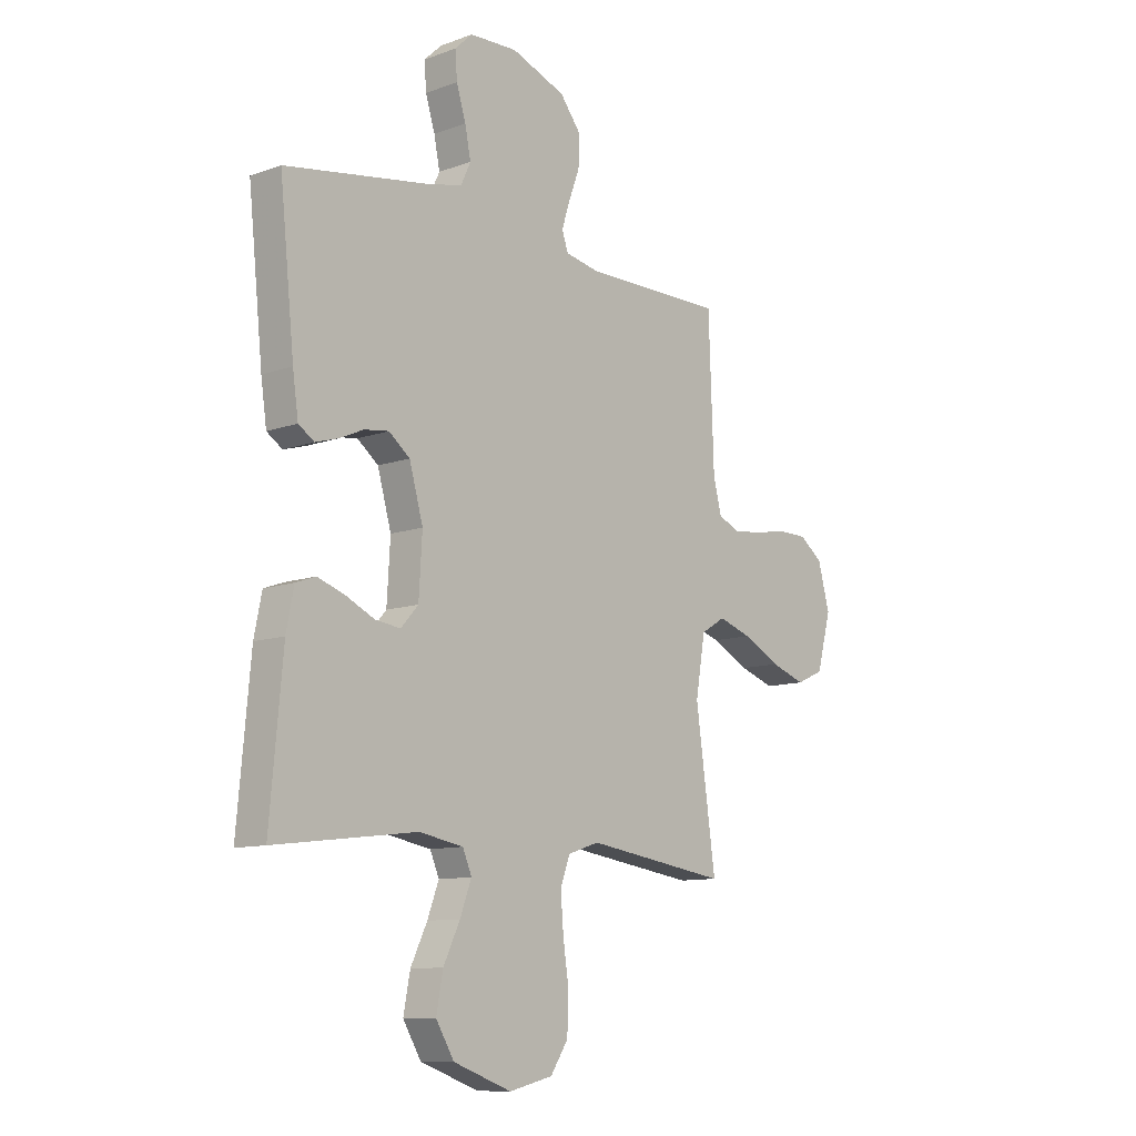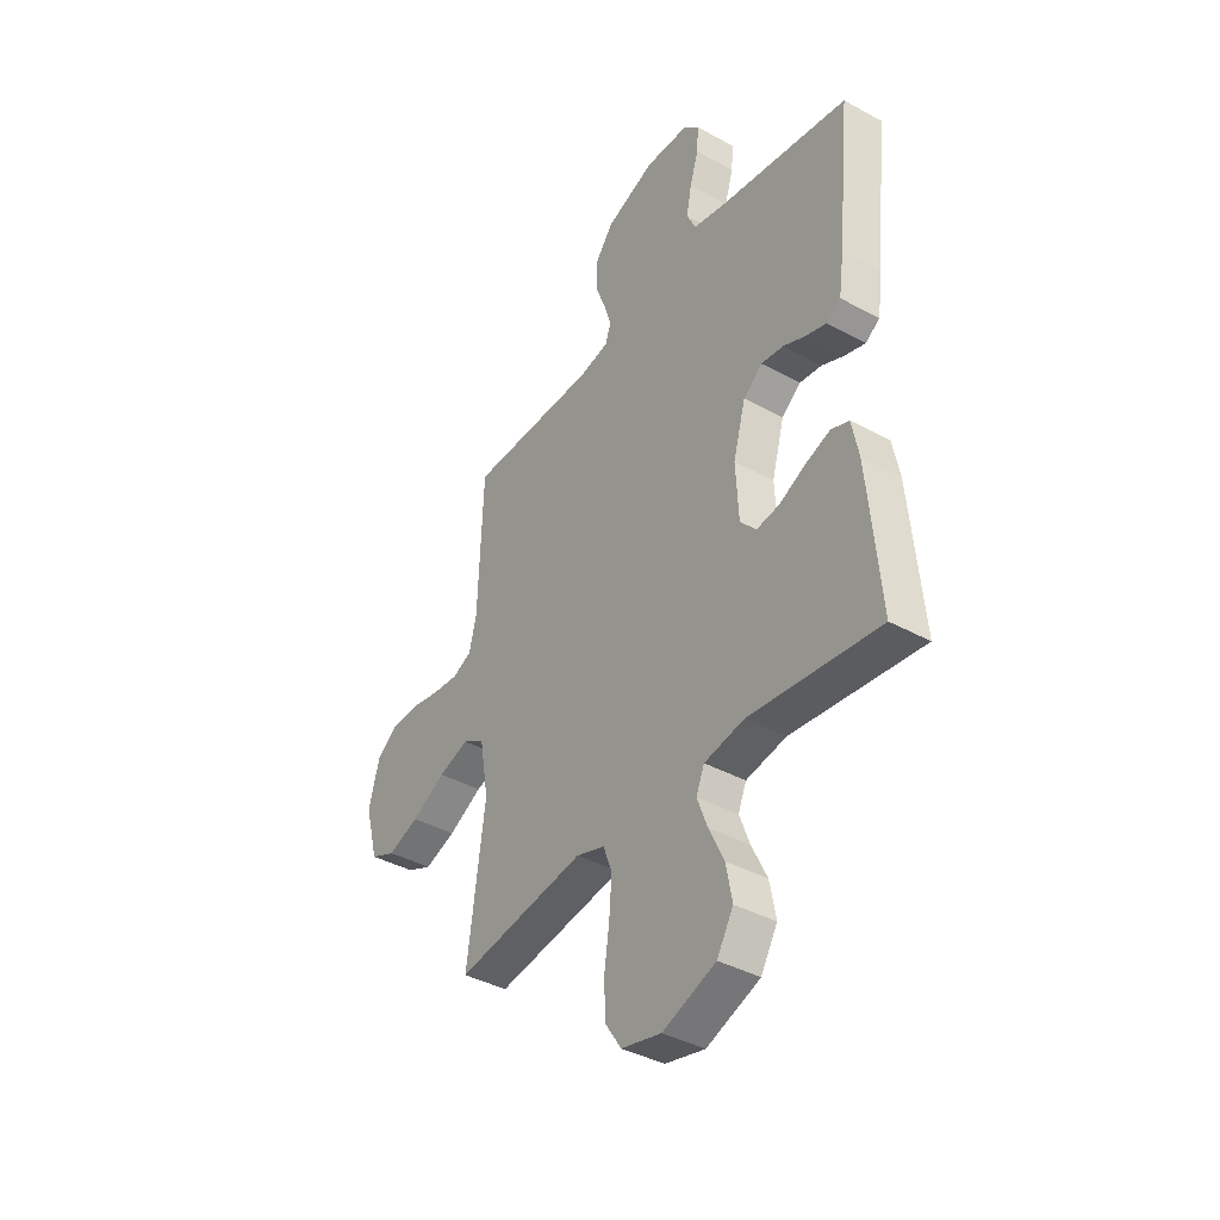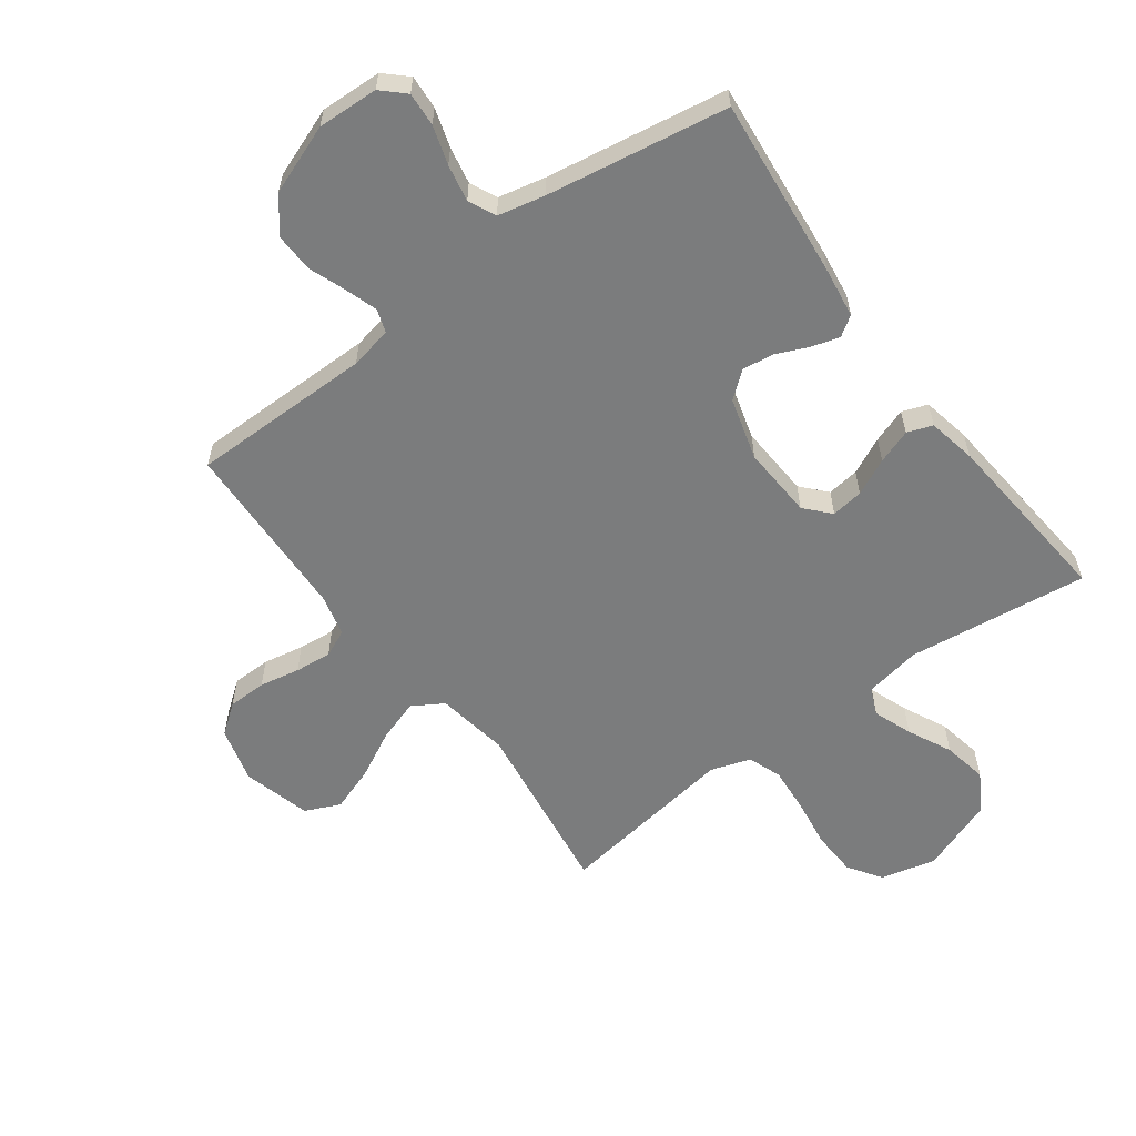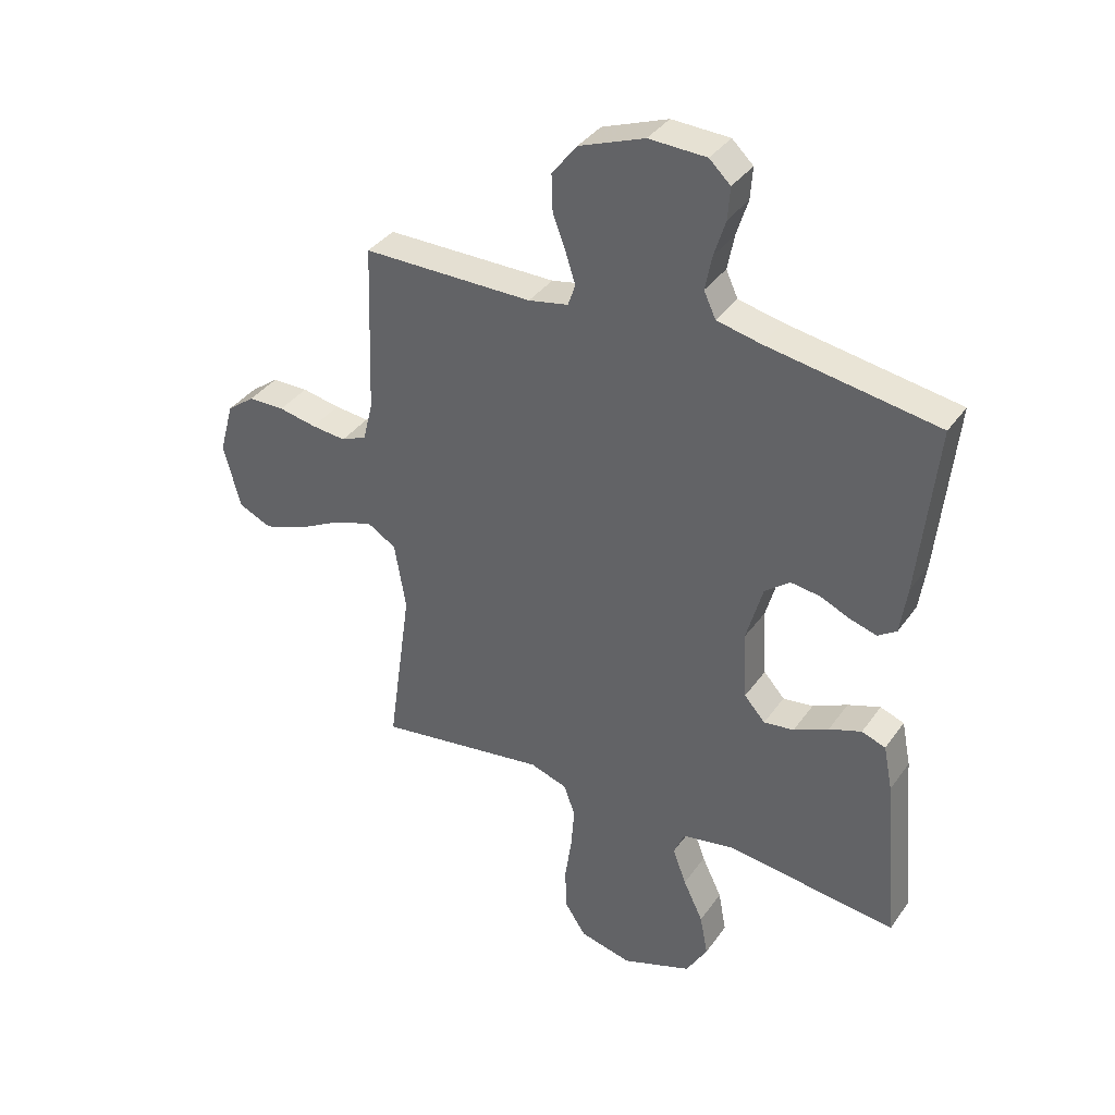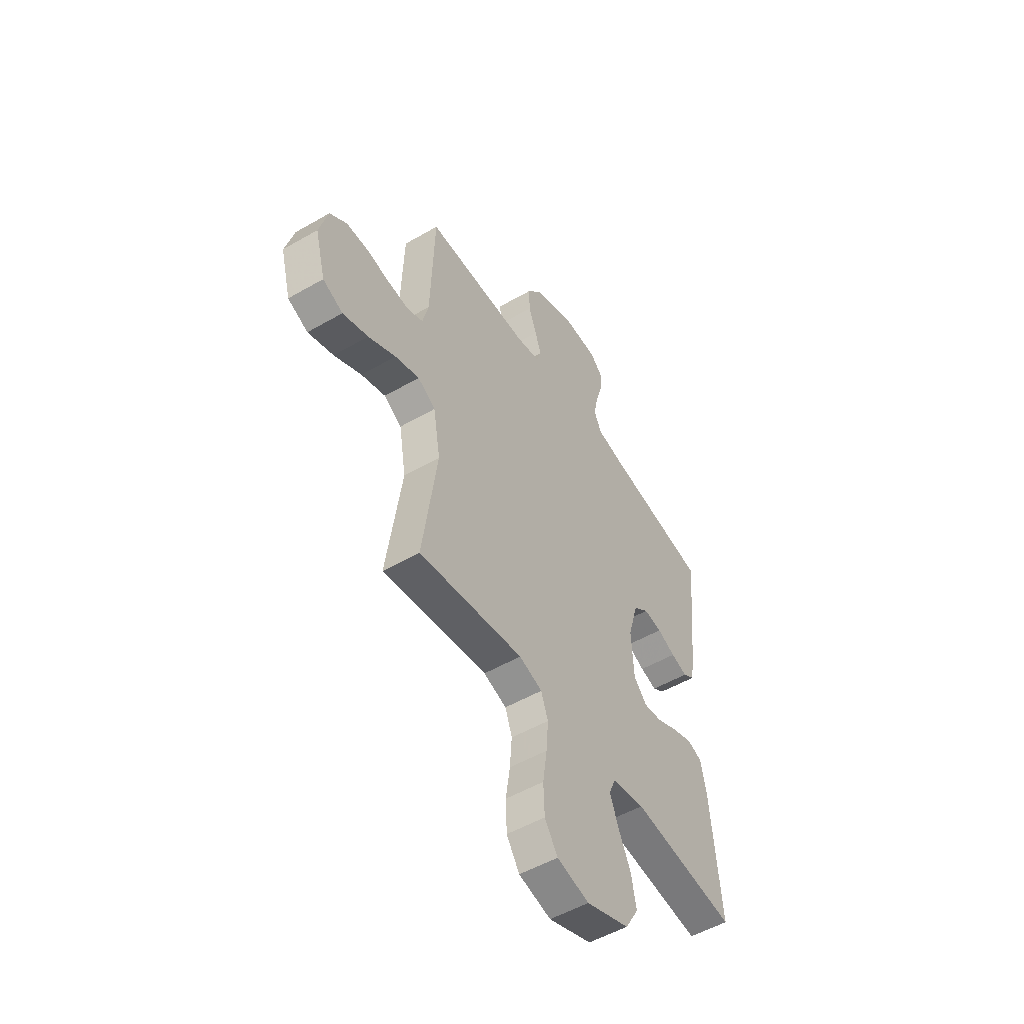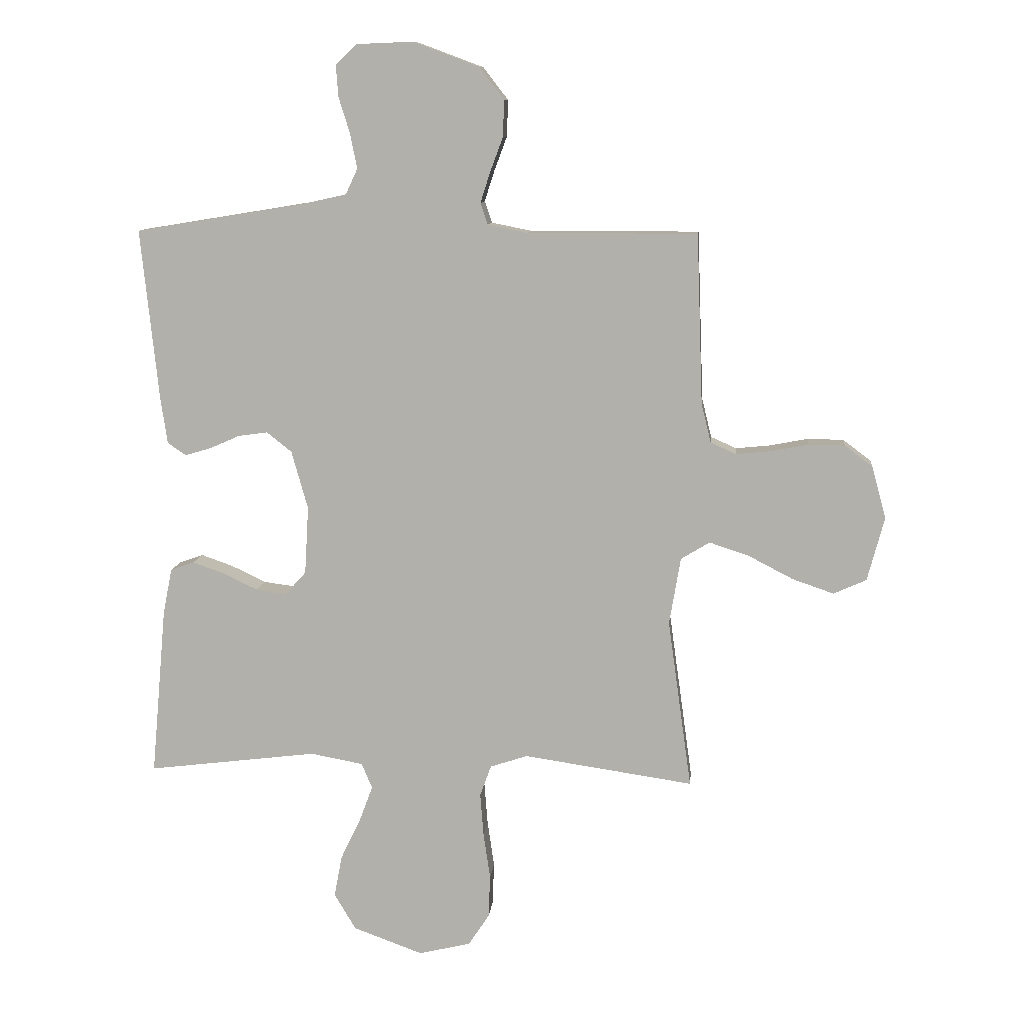
<metadata>
{"format":"obj","ext":"obj","renderer":"f3d","projection":"perspective","resolution":1024,"background":"white","views":[{"elev":-10.6,"azim":132.1,"up":"+Z"},{"elev":-39.6,"azim":55.8,"up":"+Z"},{"elev":-58.7,"azim":36.5,"up":"+Y"},{"elev":36.9,"azim":30.9,"up":"+Z"},{"elev":-52.4,"azim":-58.1,"up":"+Z"},{"elev":10.2,"azim":-174.4,"up":"+Z"}]}
</metadata>
<code>
v -0.5 0.07 0.5
v -0.2 0.07 0.5
v -0.13 0.07 0.514
v -0.117 0.07 0.552
v -0.134 0.07 0.605
v -0.157 0.07 0.667
v -0.159 0.07 0.731
v -0.115 0.07 0.788
v 0 0.07 0.831
v 0.101 0.07 0.827
v 0.138 0.07 0.792
v 0.134 0.07 0.736
v 0.114 0.07 0.672
v 0.102 0.07 0.611
v 0.123 0.07 0.566
v 0.2 0.07 0.549
v 0.5 0.07 0.5
v 0.469 0.07 0.2
v 0.457 0.07 0.116
v 0.424 0.07 0.094
v 0.377 0.07 0.108
v 0.325 0.07 0.131
v 0.273 0.07 0.138
v 0.229 0.07 0.103
v 0.2 0.07 0
v 0.207 0.07 -0.12
v 0.244 0.07 -0.161
v 0.297 0.07 -0.154
v 0.358 0.07 -0.125
v 0.415 0.07 -0.105
v 0.457 0.07 -0.12
v 0.473 0.07 -0.2
v 0.5 0.07 -0.5
v 0.2 0.07 -0.463
v 0.107 0.07 -0.48
v 0.088 0.07 -0.525
v 0.112 0.07 -0.589
v 0.147 0.07 -0.662
v 0.161 0.07 -0.736
v 0.123 0.07 -0.8
v 0 0.07 -0.845
v -0.092 0.07 -0.823
v -0.129 0.07 -0.767
v -0.132 0.07 -0.691
v -0.12 0.07 -0.609
v -0.114 0.07 -0.533
v -0.134 0.07 -0.478
v -0.2 0.07 -0.456
v -0.5 0.07 -0.5
v -0.458 0.07 -0.2
v -0.478 0.07 -0.081
v -0.529 0.07 -0.05
v -0.599 0.07 -0.073
v -0.678 0.07 -0.114
v -0.751 0.07 -0.139
v -0.809 0.07 -0.113
v -0.839 0.07 0
v -0.814 0.07 0.092
v -0.765 0.07 0.129
v -0.701 0.07 0.13
v -0.634 0.07 0.117
v -0.573 0.07 0.111
v -0.528 0.07 0.131
v -0.511 0.07 0.2
v -0.5 0 0.5
v -0.2 0 0.5
v -0.13 0 0.514
v -0.117 0 0.552
v -0.134 0 0.605
v -0.157 0 0.667
v -0.159 0 0.731
v -0.115 0 0.788
v 0 0 0.831
v 0.101 0 0.827
v 0.138 0 0.792
v 0.134 0 0.736
v 0.114 0 0.672
v 0.102 0 0.611
v 0.123 0 0.566
v 0.2 0 0.549
v 0.5 0 0.5
v 0.469 0 0.2
v 0.457 0 0.116
v 0.424 0 0.094
v 0.377 0 0.108
v 0.325 0 0.131
v 0.273 0 0.138
v 0.229 0 0.103
v 0.2 0 0
v 0.207 0 -0.12
v 0.244 0 -0.161
v 0.297 0 -0.154
v 0.358 0 -0.125
v 0.415 0 -0.105
v 0.457 0 -0.12
v 0.473 0 -0.2
v 0.5 0 -0.5
v 0.2 0 -0.463
v 0.107 0 -0.48
v 0.088 0 -0.525
v 0.112 0 -0.589
v 0.147 0 -0.662
v 0.161 0 -0.736
v 0.123 0 -0.8
v 0 0 -0.845
v -0.092 0 -0.823
v -0.129 0 -0.767
v -0.132 0 -0.691
v -0.12 0 -0.609
v -0.114 0 -0.533
v -0.134 0 -0.478
v -0.2 0 -0.456
v -0.5 0 -0.5
v -0.458 0 -0.2
v -0.478 0 -0.081
v -0.529 0 -0.05
v -0.599 0 -0.073
v -0.678 0 -0.114
v -0.751 0 -0.139
v -0.809 0 -0.113
v -0.839 0 0
v -0.814 0 0.092
v -0.765 0 0.129
v -0.701 0 0.13
v -0.634 0 0.117
v -0.573 0 0.111
v -0.528 0 0.131
v -0.511 0 0.2
f 59 60 61
f 58 59 61
f 57 58 61
f 56 57 61
f 55 56 61
f 54 55 61
f 53 54 61
f 52 53 61 62
f 51 52 62 63
f 48 49 50
f 47 48 50 51
f 43 44 45
f 42 43 45
f 41 42 45
f 40 41 45
f 39 40 45
f 38 39 45
f 37 38 45
f 36 37 45 46
f 35 36 46 47
f 32 33 34
f 31 32 34
f 30 31 34
f 29 30 34
f 28 29 34
f 34 35 47
f 28 34 47
f 27 28 47
f 20 21 22
f 19 20 22
f 18 19 22
f 17 18 22
f 16 17 22
f 15 16 22 23
f 14 15 23 24
f 11 12 13
f 10 11 13
f 9 10 13
f 8 9 13
f 7 8 13
f 6 7 13
f 5 6 13
f 4 5 13 14
f 14 24 25
f 4 14 25
f 3 4 25
f 64 1 2
f 51 63 64
f 47 51 64
f 27 47 64
f 26 27 64
f 25 26 64
f 3 25 64
f 2 3 64
f 125 124 123
f 125 123 122
f 125 122 121
f 125 121 120
f 125 120 119
f 125 119 118
f 125 118 117
f 126 125 117 116
f 127 126 116 115
f 114 113 112
f 115 114 112 111
f 109 108 107
f 109 107 106
f 109 106 105
f 109 105 104
f 109 104 103
f 109 103 102
f 109 102 101
f 110 109 101 100
f 111 110 100 99
f 98 97 96
f 98 96 95
f 98 95 94
f 98 94 93
f 98 93 92
f 111 99 98
f 111 98 92
f 111 92 91
f 86 85 84
f 86 84 83
f 86 83 82
f 86 82 81
f 86 81 80
f 87 86 80 79
f 88 87 79 78
f 77 76 75
f 77 75 74
f 77 74 73
f 77 73 72
f 77 72 71
f 77 71 70
f 77 70 69
f 78 77 69 68
f 89 88 78
f 89 78 68
f 89 68 67
f 66 65 128
f 128 127 115
f 128 115 111
f 128 111 91
f 128 91 90
f 128 90 89
f 128 89 67
f 128 67 66
f 1 65 66 2
f 2 66 67 3
f 3 67 68 4
f 4 68 69 5
f 5 69 70 6
f 6 70 71 7
f 7 71 72 8
f 8 72 73 9
f 9 73 74 10
f 10 74 75 11
f 11 75 76 12
f 12 76 77 13
f 13 77 78 14
f 14 78 79 15
f 15 79 80 16
f 16 80 81 17
f 17 81 82 18
f 18 82 83 19
f 19 83 84 20
f 20 84 85 21
f 21 85 86 22
f 22 86 87 23
f 23 87 88 24
f 24 88 89 25
f 25 89 90 26
f 26 90 91 27
f 27 91 92 28
f 28 92 93 29
f 29 93 94 30
f 30 94 95 31
f 31 95 96 32
f 32 96 97 33
f 33 97 98 34
f 34 98 99 35
f 35 99 100 36
f 36 100 101 37
f 37 101 102 38
f 38 102 103 39
f 39 103 104 40
f 40 104 105 41
f 41 105 106 42
f 42 106 107 43
f 43 107 108 44
f 44 108 109 45
f 45 109 110 46
f 46 110 111 47
f 47 111 112 48
f 48 112 113 49
f 49 113 114 50
f 50 114 115 51
f 51 115 116 52
f 52 116 117 53
f 53 117 118 54
f 54 118 119 55
f 55 119 120 56
f 56 120 121 57
f 57 121 122 58
f 58 122 123 59
f 59 123 124 60
f 60 124 125 61
f 61 125 126 62
f 62 126 127 63
f 63 127 128 64
f 64 128 65 1

</code>
